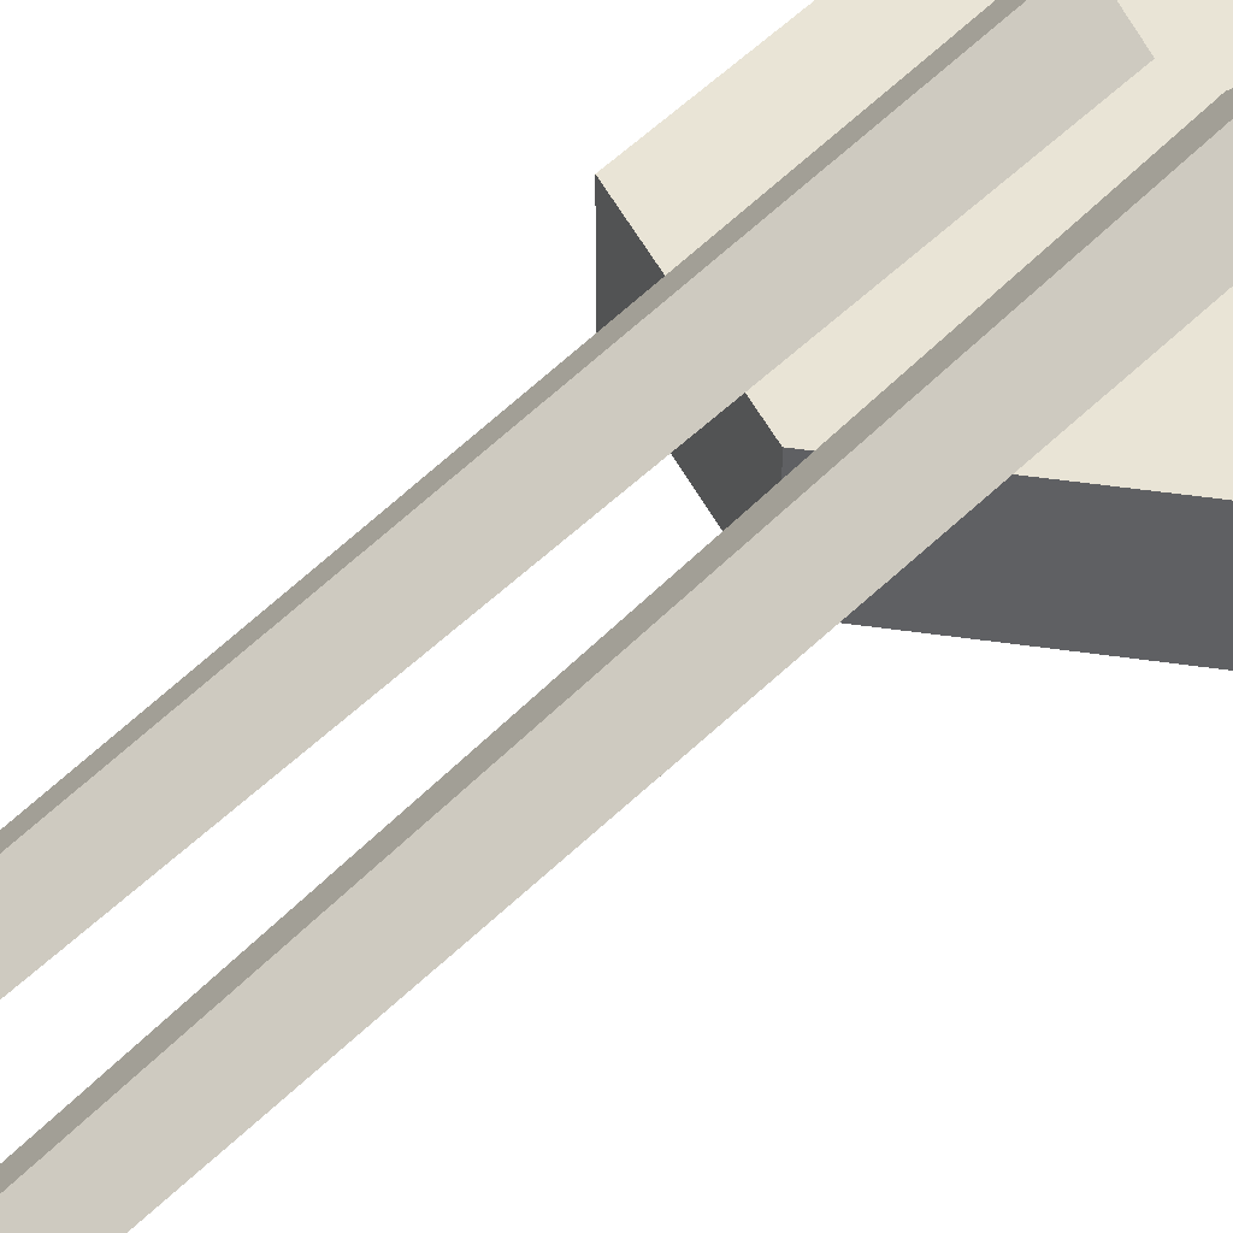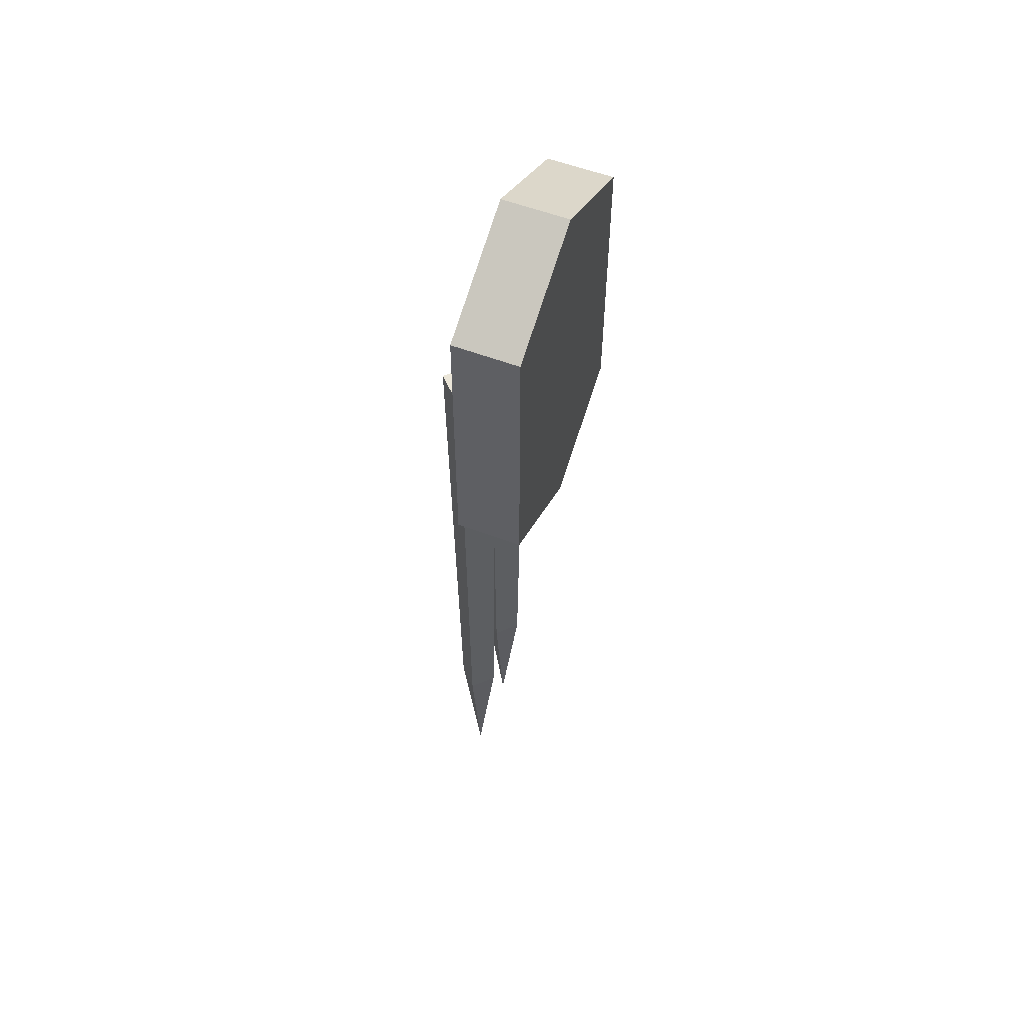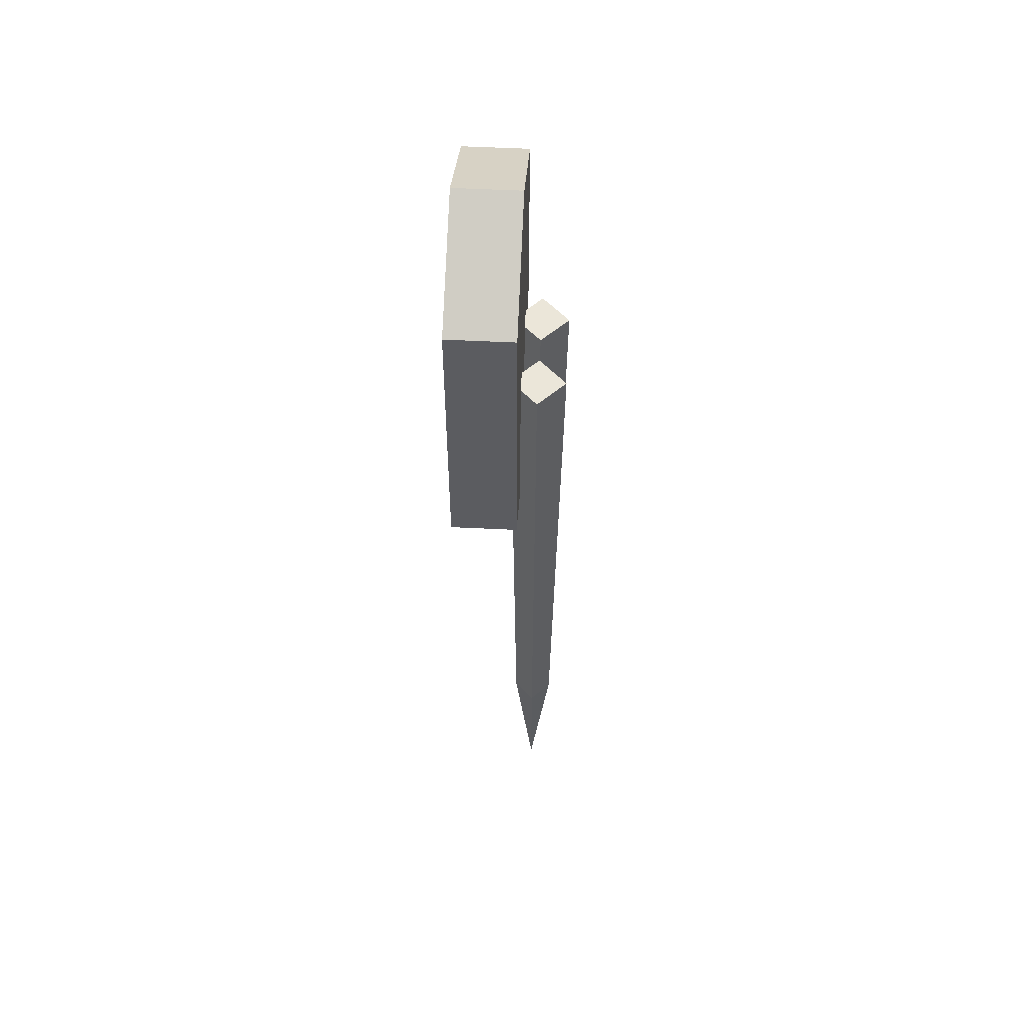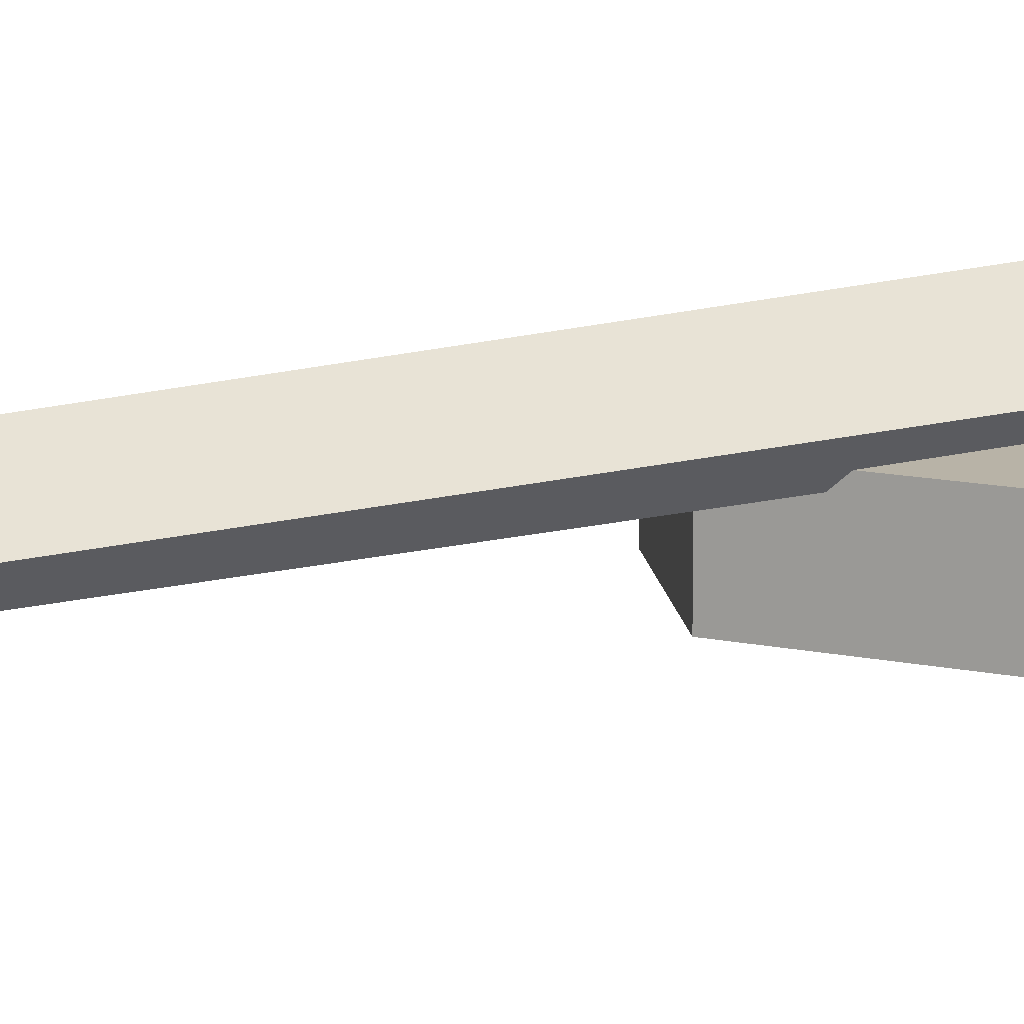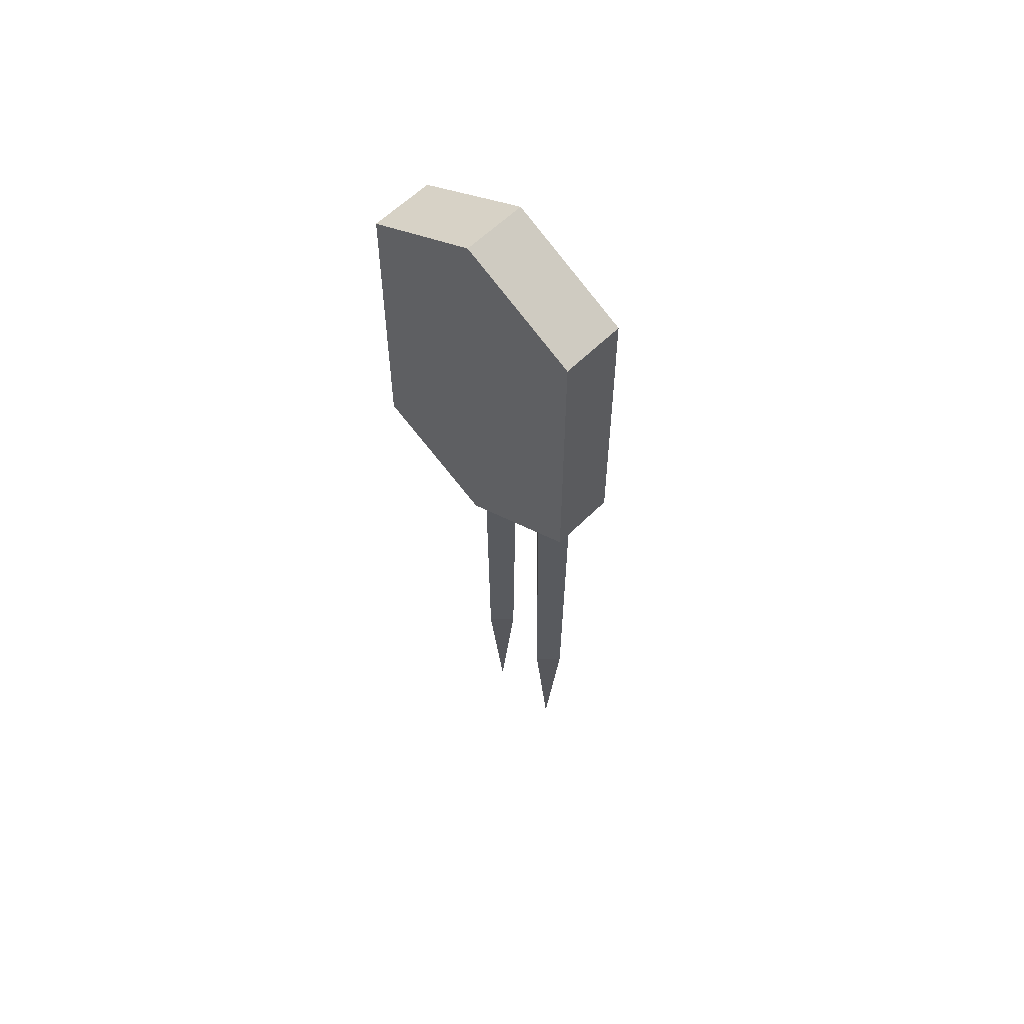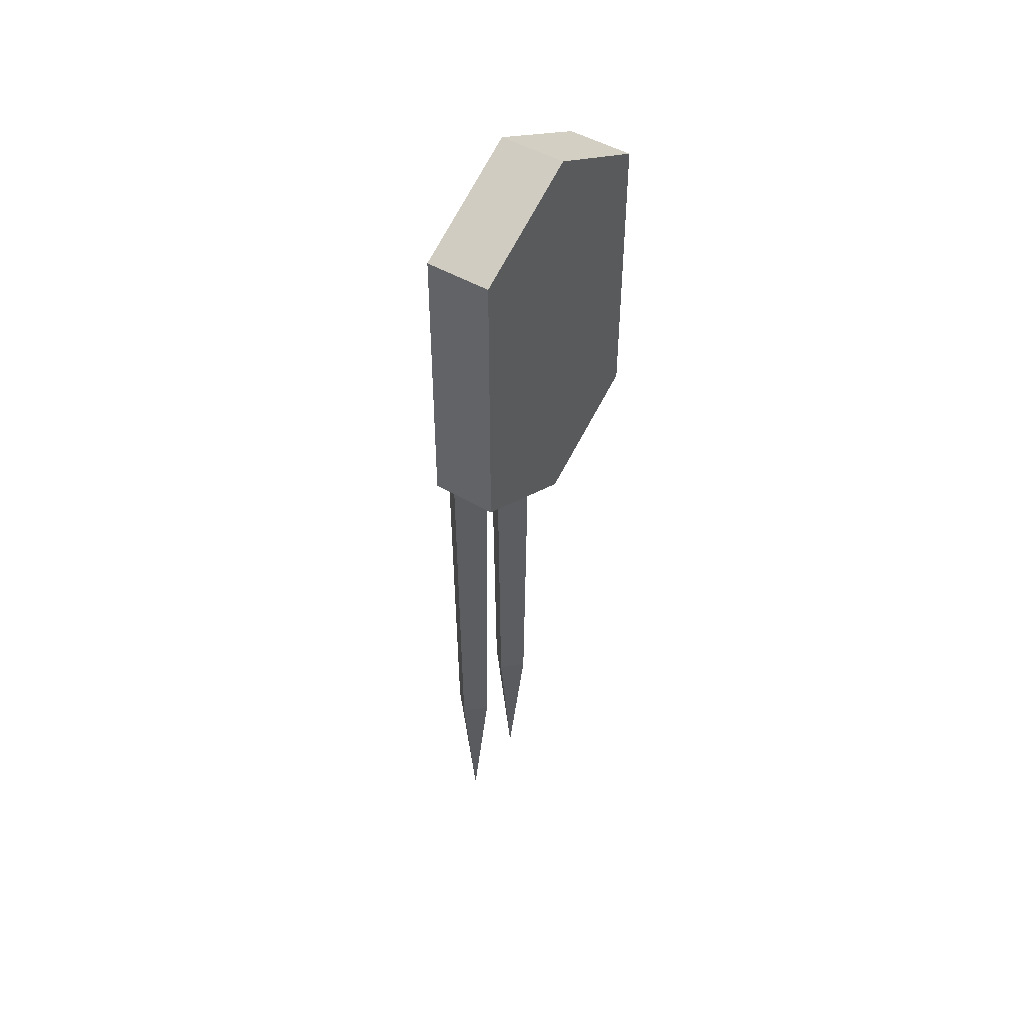
<metadata>
{"format":"obj","ext":"obj","renderer":"f3d","projection":"perspective","resolution":1024,"background":"white","views":[{"elev":42.5,"azim":38.4,"up":"+Z"},{"elev":56.8,"azim":111.4,"up":"+Y"},{"elev":55.1,"azim":-87.0,"up":"+Y"},{"elev":12.9,"azim":55.1,"up":"+Z"},{"elev":58.3,"azim":-135.9,"up":"+Y"},{"elev":47.4,"azim":123.7,"up":"+Y"}]}
</metadata>
<code>
g Cube
v 0.3263 -3.006 0.2622
v 0.2245 -3.903 0.2622
v 0.2245 -3.006 0.364
v 0.2245 -3.006 0.1605
v 0.2245 -3.903 0.2622
v 0.3263 -3.006 0.2622
v 0.2245 -3.006 0.364
v 0.2245 -3.903 0.2622
v 0.1228 -3.006 0.2622
v 0.1228 -3.006 0.2622
v 0.2245 -3.903 0.2622
v 0.2245 -3.006 0.1605
v -0.08373 -3.006 0.2622
v -0.1855 -3.903 0.2622
v -0.1855 -3.006 0.364
v -0.1855 -3.006 0.1605
v -0.1855 -3.903 0.2622
v -0.08373 -3.006 0.2622
v -0.1855 -3.006 0.364
v -0.1855 -3.903 0.2622
v -0.2872 -3.006 0.2622
v -0.2872 -3.006 0.2622
v -0.1855 -3.903 0.2622
v -0.1855 -3.006 0.1605
v -0.609 -0.6764 -0.1548
v -0.609 0.7914 -0.1548
v -0.609 0.7914 0.1785
v -0.609 -0.6764 0.1785
v 0 1.118 -0.1548
v 0.609 0.7914 -0.1548
v 0.609 0.7914 0.1785
v 0 1.118 0.1785
v 0.609 0.7914 -0.1548
v 0.609 -0.6764 -0.1548
v 0.609 -0.6764 0.1785
v 0.609 0.7914 0.1785
v 0 -1.003 -0.1548
v -0.609 -0.6764 -0.1548
v -0.609 -0.6764 0.1785
v 0 -1.003 0.1785
v 0 1.118 -0.1548
v 0.609 -0.6764 -0.1548
v 0.609 0.7914 -0.1548
v 0 -1.003 -0.1548
v -0.609 0.7914 -0.1548
v -0.609 -0.6764 -0.1548
v 0 1.118 0.1785
v -0.609 -0.6764 0.1785
v -0.609 0.7914 0.1785
v 0 -1.003 0.1785
v 0.609 0.7914 0.1785
v 0.609 -0.6764 0.1785
v 0.609 -0.6764 -0.1548
v 0 -1.003 -0.1548
v 0 -1.003 0.1785
v 0.609 -0.6764 0.1785
v -0.609 0.7914 -0.1548
v 0 1.118 -0.1548
v 0 1.118 0.1785
v -0.609 0.7914 0.1785
v 0.1228 -3.006 0.2622
v 0.08527 -0.00244 0.2622
v 0.2245 -0.00244 0.4015
v 0.2245 -3.006 0.364
v 0.2245 -0.00244 0.123
v 0.2245 -3.006 0.1605
v 0.3263 -3.006 0.2622
v 0.3638 -0.00244 0.2622
v 0.08527 -0.00244 0.2622
v 0.1228 -3.006 0.2622
v 0.2245 -3.006 0.1605
v 0.2245 -0.00244 0.123
v 0.3638 -0.00244 0.2622
v 0.3263 -3.006 0.2622
v 0.2245 -3.006 0.364
v 0.2245 -0.00244 0.4015
v -0.2872 -3.006 0.2622
v -0.3247 -0.00244 0.2622
v -0.1855 -0.00244 0.4015
v -0.1855 -3.006 0.364
v -0.1855 -0.00244 0.123
v -0.1855 -3.006 0.1605
v -0.08373 -3.006 0.2622
v -0.04622 -0.00244 0.2622
v -0.3247 -0.00244 0.2622
v -0.2872 -3.006 0.2622
v -0.1855 -3.006 0.1605
v -0.1855 -0.00244 0.123
v -0.04622 -0.00244 0.2622
v -0.08373 -3.006 0.2622
v -0.1855 -3.006 0.364
v -0.1855 -0.00244 0.4015
v -0.3247 -0.00244 0.2622
v -0.1855 -0.00244 0.123
v -0.04622 -0.00244 0.2622
v -0.1855 -0.00244 0.4015
v 0.08527 -0.00244 0.2622
v 0.2245 -0.00244 0.123
v 0.3638 -0.00244 0.2622
v 0.2245 -0.00244 0.4015
g Cube_0
f 3 2 1
f 6 5 4
f 9 8 7
f 12 11 10
f 15 14 13
f 18 17 16
f 21 20 19
f 24 23 22
f 27 26 25
f 28 27 25
f 31 30 29
f 32 31 29
f 35 34 33
f 36 35 33
f 39 38 37
f 40 39 37
f 43 42 41
f 42 44 41
f 41 44 45
f 44 46 45
f 49 48 47
f 48 50 47
f 47 50 51
f 50 52 51
f 55 54 53
f 56 55 53
f 59 58 57
f 60 59 57
f 63 62 61
f 64 63 61
f 67 66 65
f 68 67 65
f 71 70 69
f 72 71 69
f 75 74 73
f 76 75 73
f 79 78 77
f 80 79 77
f 83 82 81
f 84 83 81
f 87 86 85
f 88 87 85
f 91 90 89
f 92 91 89
f 95 94 93
f 96 95 93
f 99 98 97
f 100 99 97

</code>
